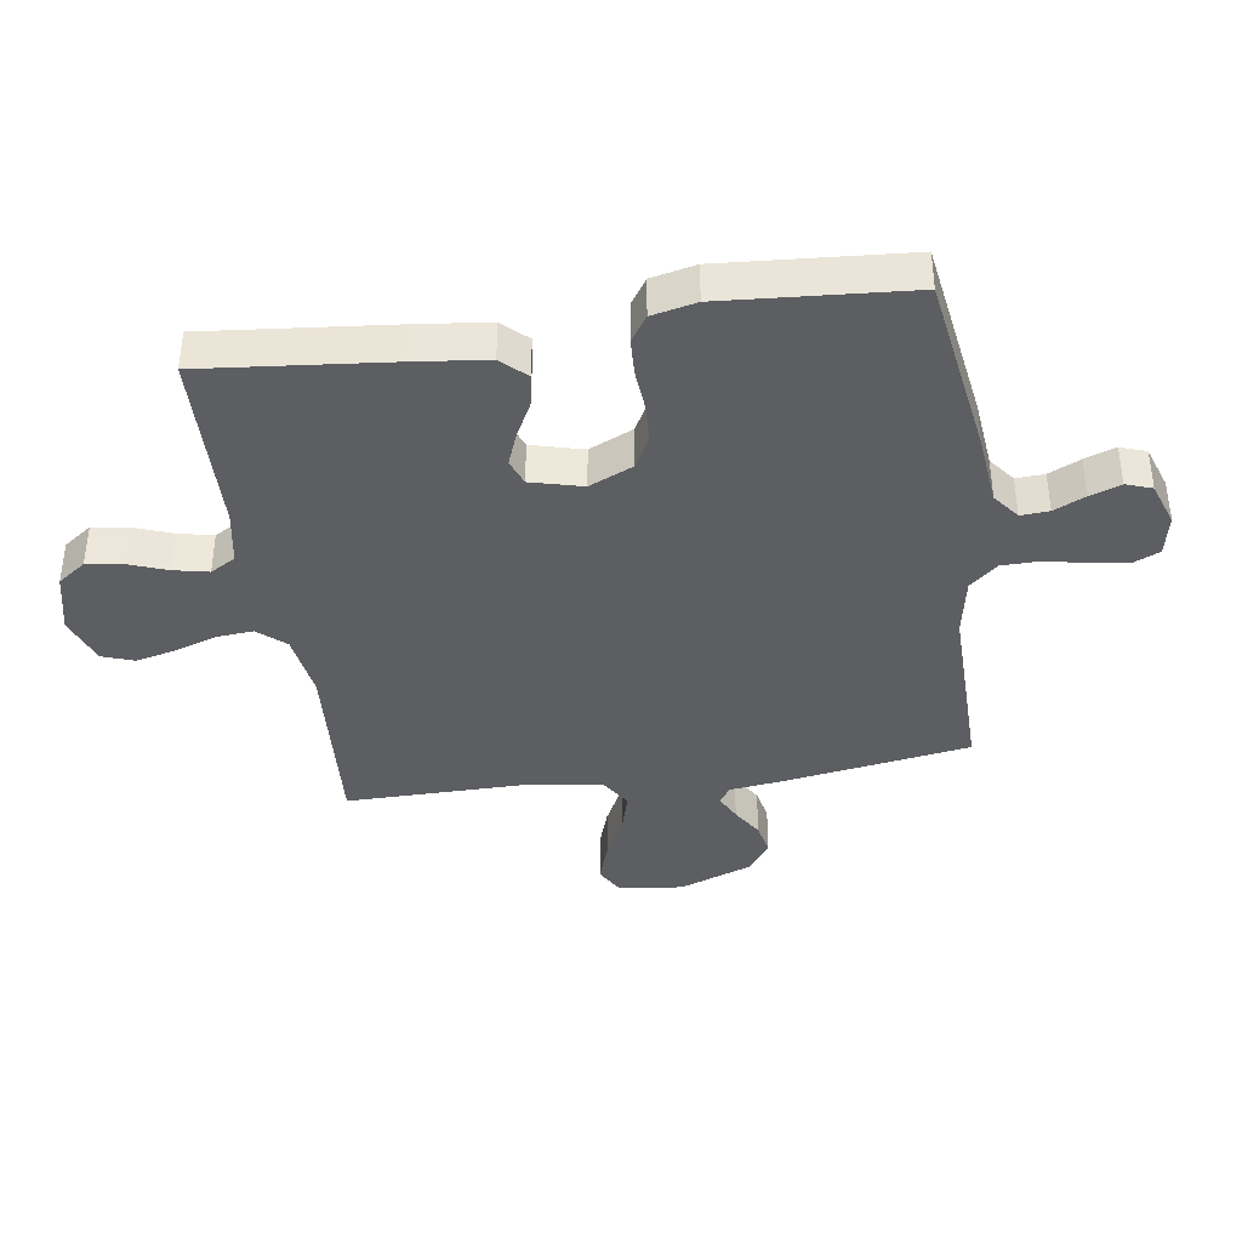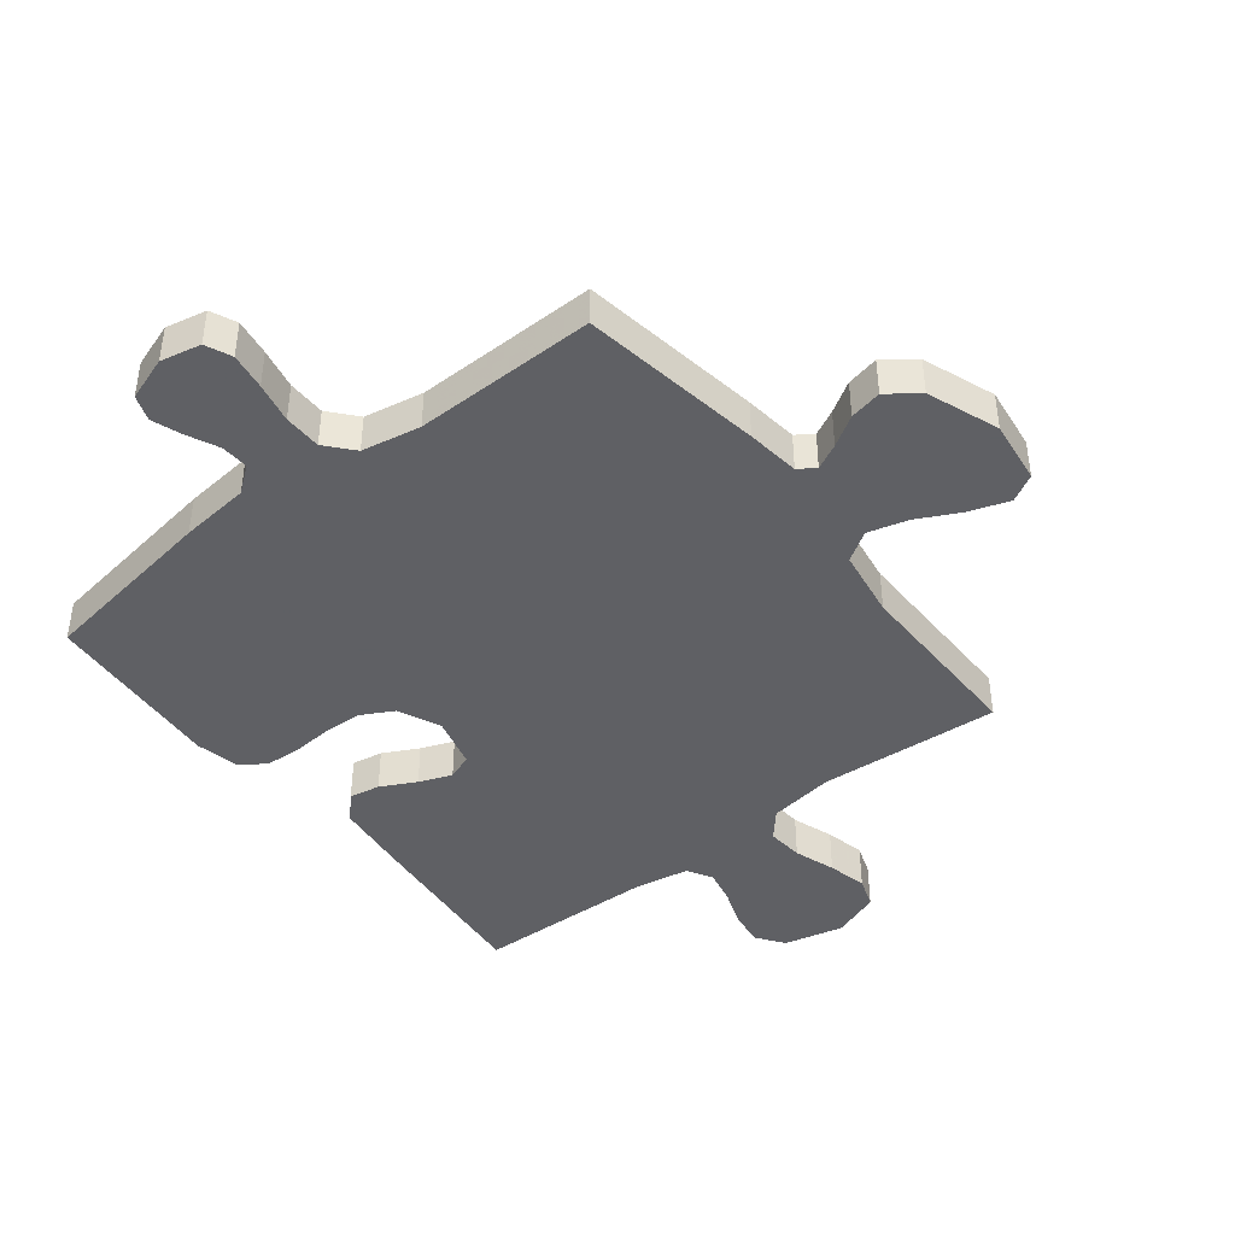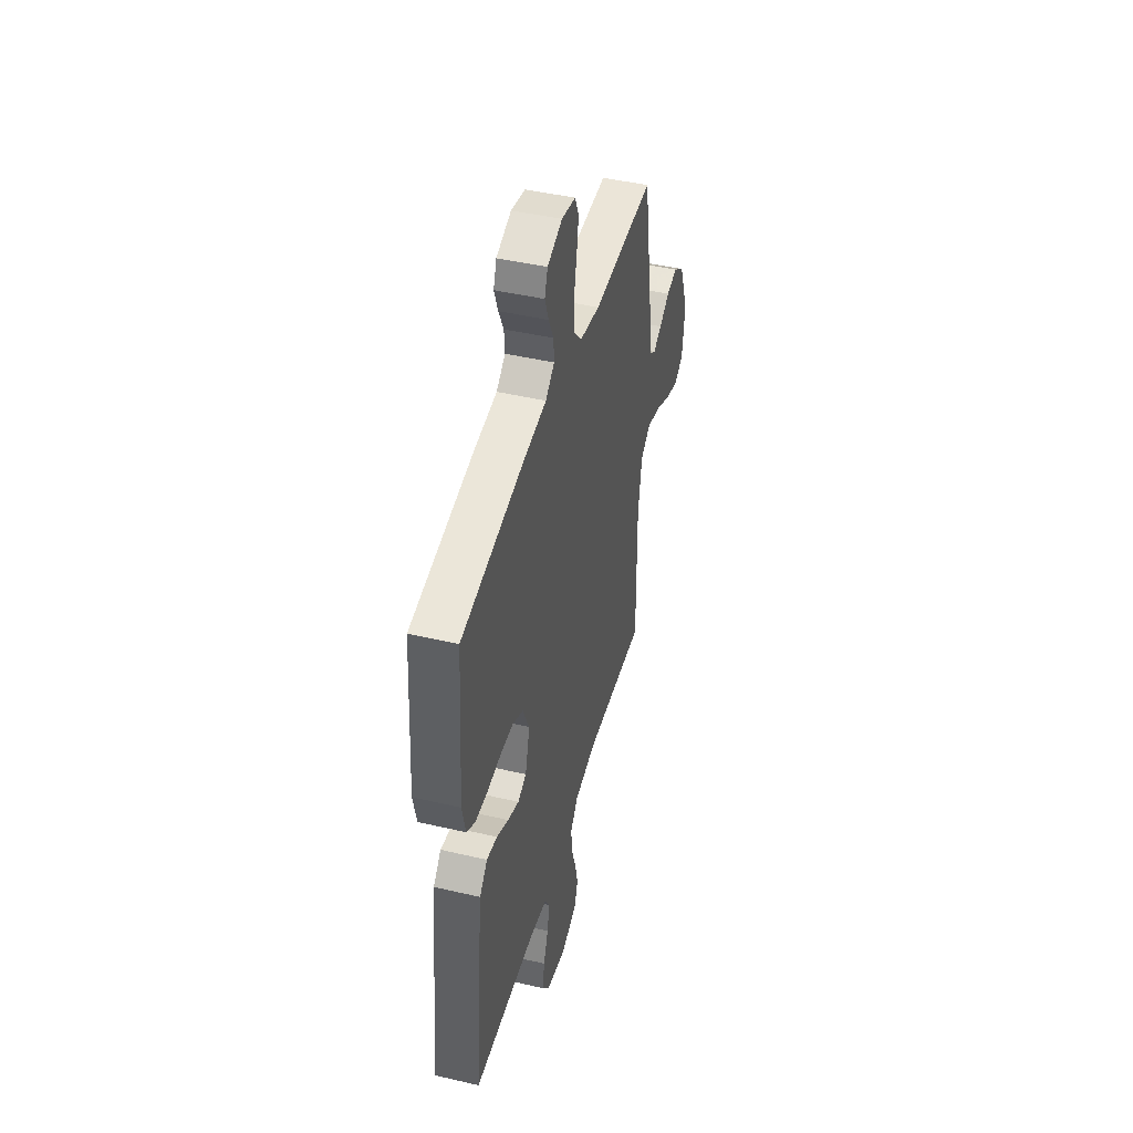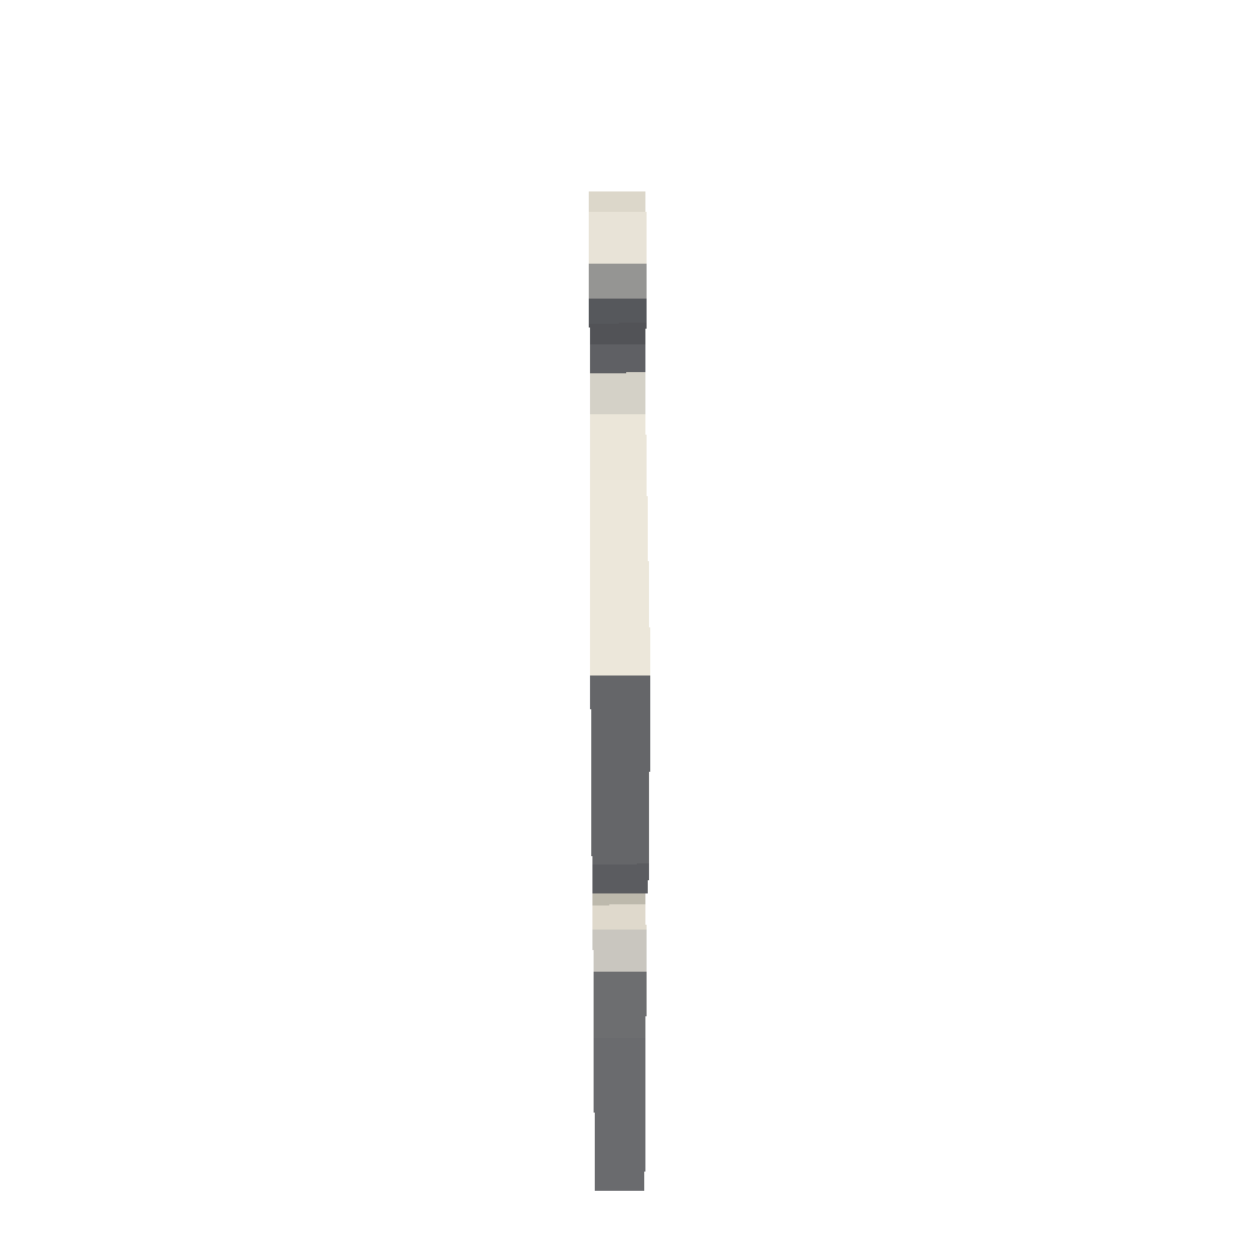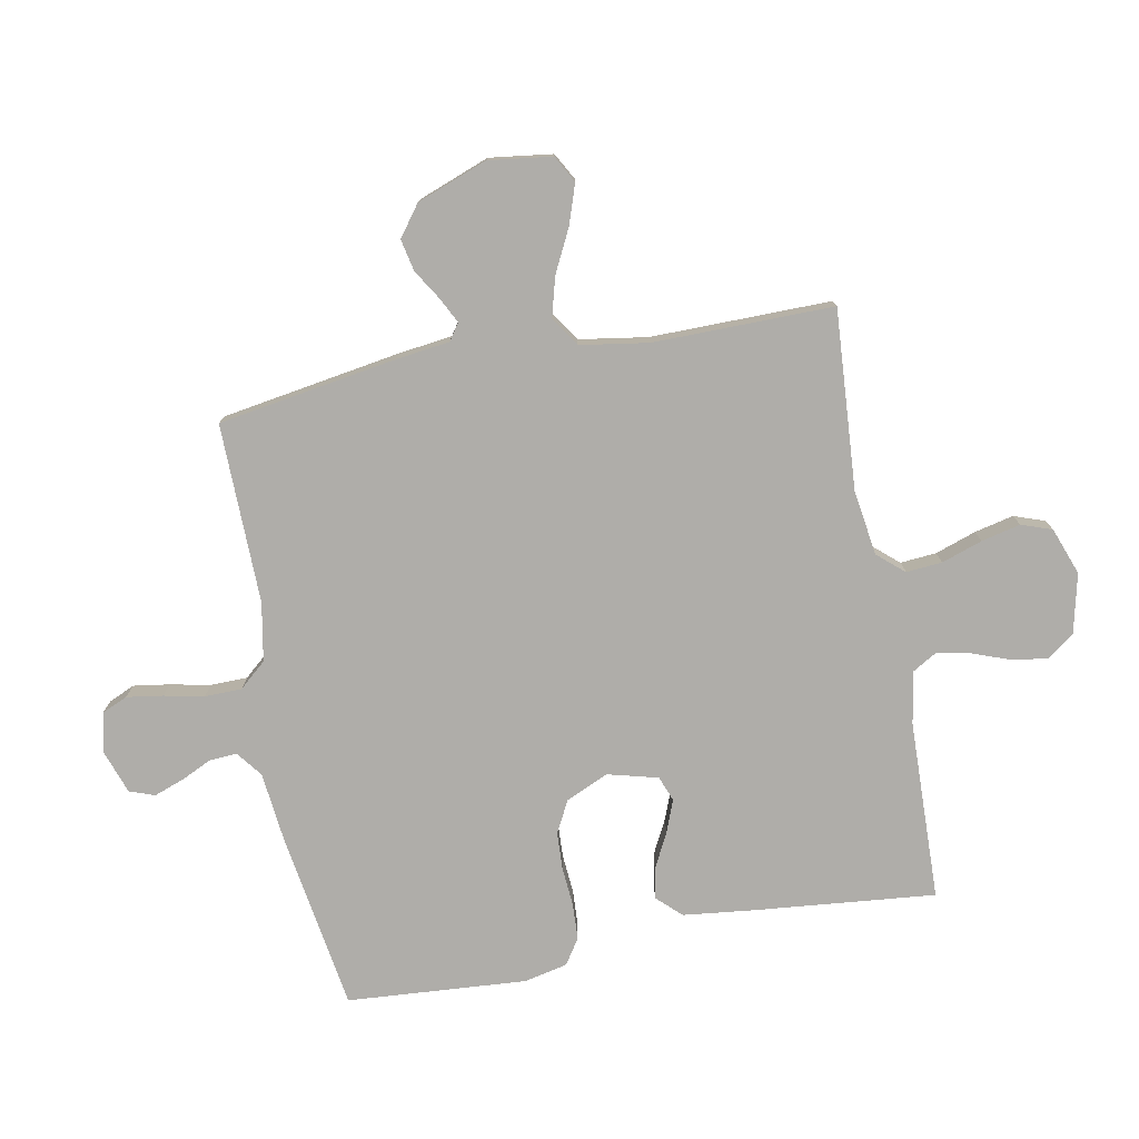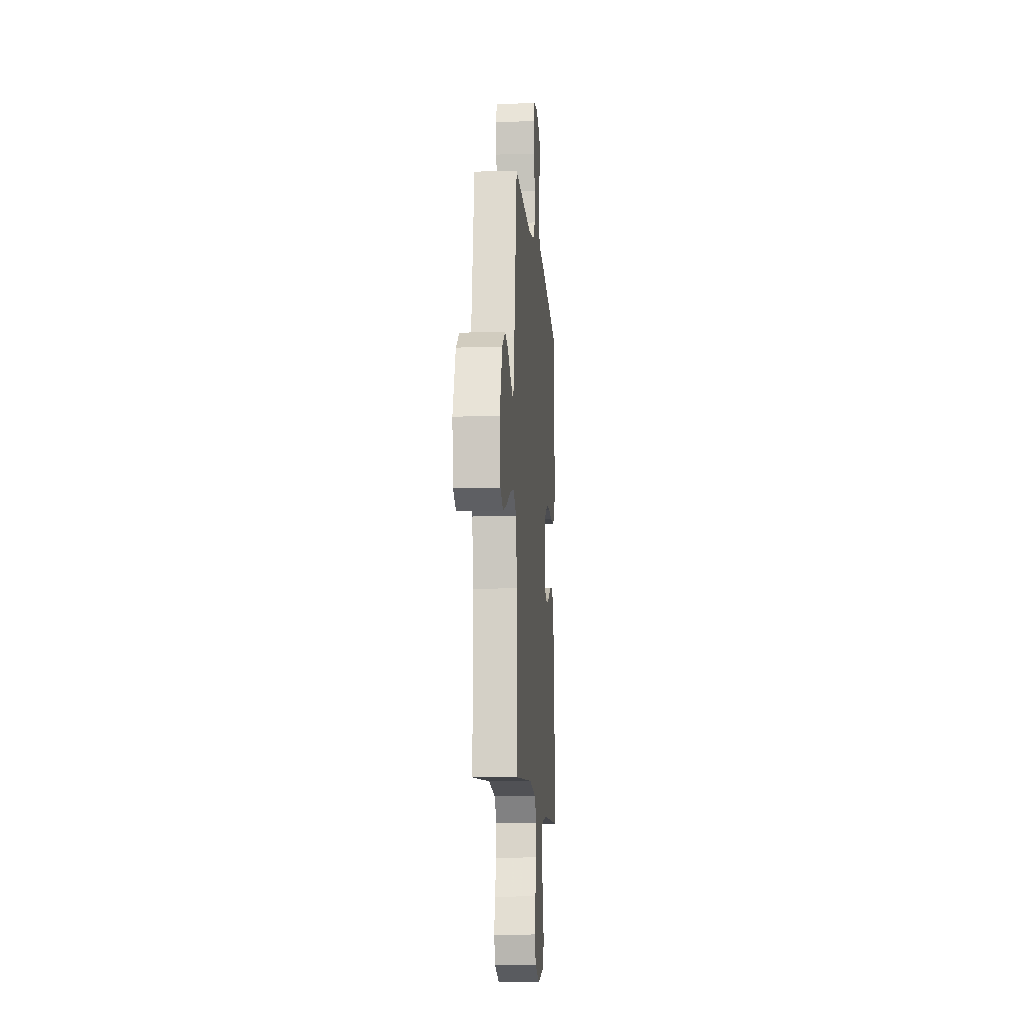
<metadata>
{"format":"obj","ext":"obj","renderer":"f3d","projection":"perspective","resolution":1024,"background":"white","views":[{"elev":-39.0,"azim":-81.6,"up":"+Y"},{"elev":-43.2,"azim":38.1,"up":"+Y"},{"elev":45.2,"azim":-74.9,"up":"+Z"},{"elev":42.4,"azim":-90.4,"up":"+Z"},{"elev":-77.3,"azim":100.8,"up":"+Y"},{"elev":-11.8,"azim":94.5,"up":"+Z"}]}
</metadata>
<code>
v -0.5 0.07 0.5
v -0.2 0.07 0.546
v -0.085 0.07 0.558
v -0.042 0.07 0.591
v -0.045 0.07 0.637
v -0.069 0.07 0.688
v -0.087 0.07 0.738
v -0.072 0.07 0.78
v 0 0.07 0.805
v 0.067 0.07 0.791
v 0.086 0.07 0.748
v 0.077 0.07 0.688
v 0.063 0.07 0.621
v 0.064 0.07 0.559
v 0.103 0.07 0.514
v 0.2 0.07 0.496
v 0.5 0.07 0.5
v 0.548 0.07 0.2
v 0.559 0.07 0.112
v 0.587 0.07 0.093
v 0.629 0.07 0.114
v 0.679 0.07 0.145
v 0.732 0.07 0.156
v 0.783 0.07 0.118
v 0.827 0.07 0
v 0.813 0.07 -0.105
v 0.768 0.07 -0.13
v 0.703 0.07 -0.108
v 0.631 0.07 -0.072
v 0.565 0.07 -0.054
v 0.516 0.07 -0.086
v 0.498 0.07 -0.2
v 0.5 0.07 -0.5
v 0.2 0.07 -0.479
v 0.092 0.07 -0.495
v 0.054 0.07 -0.539
v 0.059 0.07 -0.599
v 0.082 0.07 -0.667
v 0.097 0.07 -0.732
v 0.079 0.07 -0.783
v 0 0.07 -0.812
v -0.099 0.07 -0.789
v -0.132 0.07 -0.743
v -0.123 0.07 -0.684
v -0.1 0.07 -0.622
v -0.088 0.07 -0.566
v -0.112 0.07 -0.525
v -0.2 0.07 -0.509
v -0.5 0.07 -0.5
v -0.47 0.07 -0.2
v -0.456 0.07 -0.08
v -0.418 0.07 -0.04
v -0.367 0.07 -0.049
v -0.309 0.07 -0.079
v -0.255 0.07 -0.1
v -0.213 0.07 -0.084
v -0.191 0.07 0
v -0.223 0.07 0.071
v -0.275 0.07 0.099
v -0.339 0.07 0.102
v -0.405 0.07 0.097
v -0.464 0.07 0.1
v -0.506 0.07 0.128
v -0.522 0.07 0.2
v -0.5 0 0.5
v -0.2 0 0.546
v -0.085 0 0.558
v -0.042 0 0.591
v -0.045 0 0.637
v -0.069 0 0.688
v -0.087 0 0.738
v -0.072 0 0.78
v 0 0 0.805
v 0.067 0 0.791
v 0.086 0 0.748
v 0.077 0 0.688
v 0.063 0 0.621
v 0.064 0 0.559
v 0.103 0 0.514
v 0.2 0 0.496
v 0.5 0 0.5
v 0.548 0 0.2
v 0.559 0 0.112
v 0.587 0 0.093
v 0.629 0 0.114
v 0.679 0 0.145
v 0.732 0 0.156
v 0.783 0 0.118
v 0.827 0 0
v 0.813 0 -0.105
v 0.768 0 -0.13
v 0.703 0 -0.108
v 0.631 0 -0.072
v 0.565 0 -0.054
v 0.516 0 -0.086
v 0.498 0 -0.2
v 0.5 0 -0.5
v 0.2 0 -0.479
v 0.092 0 -0.495
v 0.054 0 -0.539
v 0.059 0 -0.599
v 0.082 0 -0.667
v 0.097 0 -0.732
v 0.079 0 -0.783
v 0 0 -0.812
v -0.099 0 -0.789
v -0.132 0 -0.743
v -0.123 0 -0.684
v -0.1 0 -0.622
v -0.088 0 -0.566
v -0.112 0 -0.525
v -0.2 0 -0.509
v -0.5 0 -0.5
v -0.47 0 -0.2
v -0.456 0 -0.08
v -0.418 0 -0.04
v -0.367 0 -0.049
v -0.309 0 -0.079
v -0.255 0 -0.1
v -0.213 0 -0.084
v -0.191 0 0
v -0.223 0 0.071
v -0.275 0 0.099
v -0.339 0 0.102
v -0.405 0 0.097
v -0.464 0 0.1
v -0.506 0 0.128
v -0.522 0 0.2
f 1 2 3
f 64 1 3
f 63 64 3
f 62 63 3
f 61 62 3
f 60 61 3
f 59 60 3 4
f 58 59 4
f 57 58 4
f 52 53 54
f 51 52 54
f 50 51 54
f 49 50 54
f 48 49 54
f 47 48 54 55
f 46 47 55 56
f 43 44 45
f 42 43 45
f 41 42 45
f 40 41 45
f 39 40 45
f 38 39 45
f 37 38 45
f 36 37 45 46
f 46 56 57
f 36 46 57
f 35 36 57
f 32 33 34
f 35 57 4
f 34 35 4
f 32 34 4
f 31 32 4
f 27 28 29
f 26 27 29
f 25 26 29
f 24 25 29
f 23 24 29
f 22 23 29
f 21 22 29
f 20 21 29 30
f 16 17 18 19
f 15 16 19
f 11 12 13
f 10 11 13
f 9 10 13
f 8 9 13
f 7 8 13
f 6 7 13
f 5 6 13
f 5 13 14
f 4 5 14 15
f 19 20 30 31
f 4 15 19 31
f 67 66 65
f 67 65 128
f 67 128 127
f 67 127 126
f 67 126 125
f 67 125 124
f 68 67 124 123
f 68 123 122
f 68 122 121
f 118 117 116
f 118 116 115
f 118 115 114
f 118 114 113
f 118 113 112
f 119 118 112 111
f 120 119 111 110
f 109 108 107
f 109 107 106
f 109 106 105
f 109 105 104
f 109 104 103
f 109 103 102
f 109 102 101
f 110 109 101 100
f 121 120 110
f 121 110 100
f 121 100 99
f 98 97 96
f 68 121 99
f 68 99 98
f 68 98 96
f 68 96 95
f 93 92 91
f 93 91 90
f 93 90 89
f 93 89 88
f 93 88 87
f 93 87 86
f 93 86 85
f 94 93 85 84
f 83 82 81 80
f 83 80 79
f 77 76 75
f 77 75 74
f 77 74 73
f 77 73 72
f 77 72 71
f 77 71 70
f 77 70 69
f 78 77 69
f 79 78 69 68
f 95 94 84 83
f 95 83 79 68
f 1 65 66 2
f 2 66 67 3
f 3 67 68 4
f 4 68 69 5
f 5 69 70 6
f 6 70 71 7
f 7 71 72 8
f 8 72 73 9
f 9 73 74 10
f 10 74 75 11
f 11 75 76 12
f 12 76 77 13
f 13 77 78 14
f 14 78 79 15
f 15 79 80 16
f 16 80 81 17
f 17 81 82 18
f 18 82 83 19
f 19 83 84 20
f 20 84 85 21
f 21 85 86 22
f 22 86 87 23
f 23 87 88 24
f 24 88 89 25
f 25 89 90 26
f 26 90 91 27
f 27 91 92 28
f 28 92 93 29
f 29 93 94 30
f 30 94 95 31
f 31 95 96 32
f 32 96 97 33
f 33 97 98 34
f 34 98 99 35
f 35 99 100 36
f 36 100 101 37
f 37 101 102 38
f 38 102 103 39
f 39 103 104 40
f 40 104 105 41
f 41 105 106 42
f 42 106 107 43
f 43 107 108 44
f 44 108 109 45
f 45 109 110 46
f 46 110 111 47
f 47 111 112 48
f 48 112 113 49
f 49 113 114 50
f 50 114 115 51
f 51 115 116 52
f 52 116 117 53
f 53 117 118 54
f 54 118 119 55
f 55 119 120 56
f 56 120 121 57
f 57 121 122 58
f 58 122 123 59
f 59 123 124 60
f 60 124 125 61
f 61 125 126 62
f 62 126 127 63
f 63 127 128 64
f 64 128 65 1

</code>
